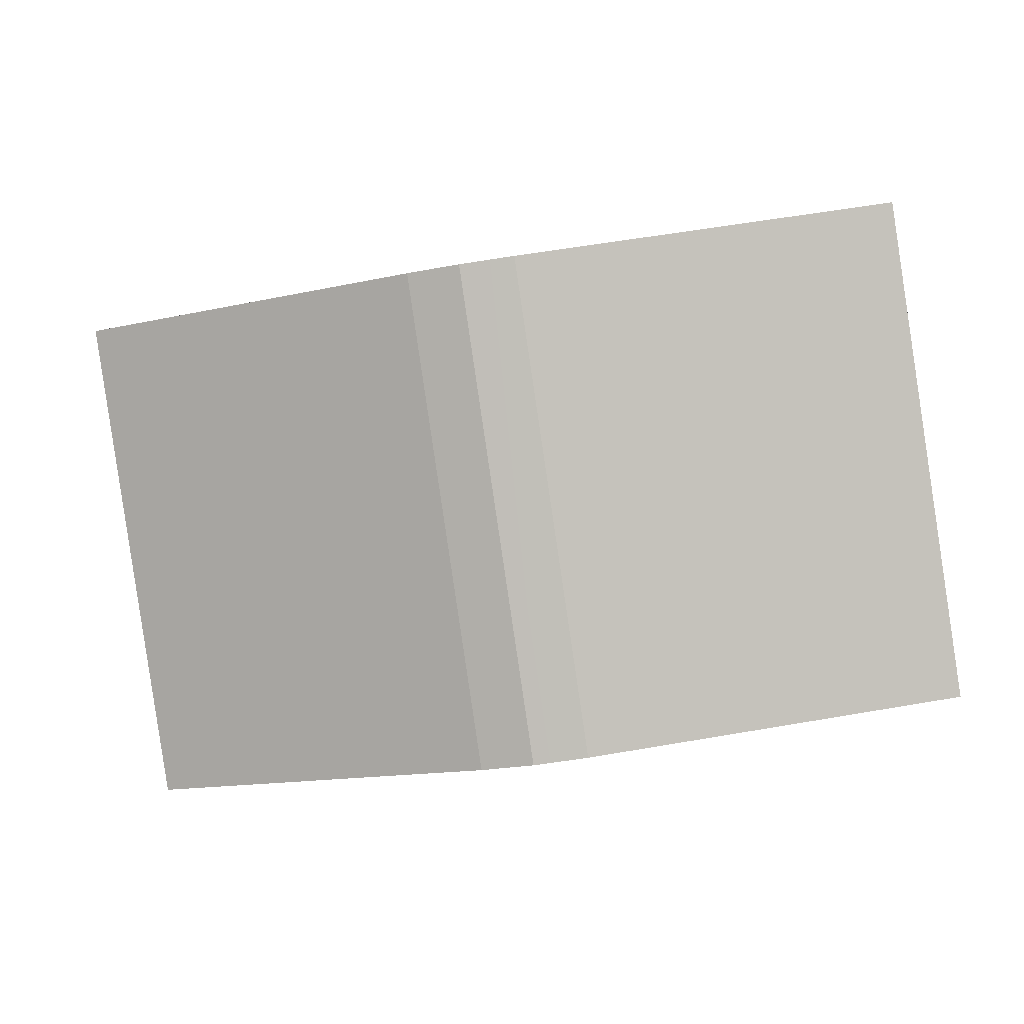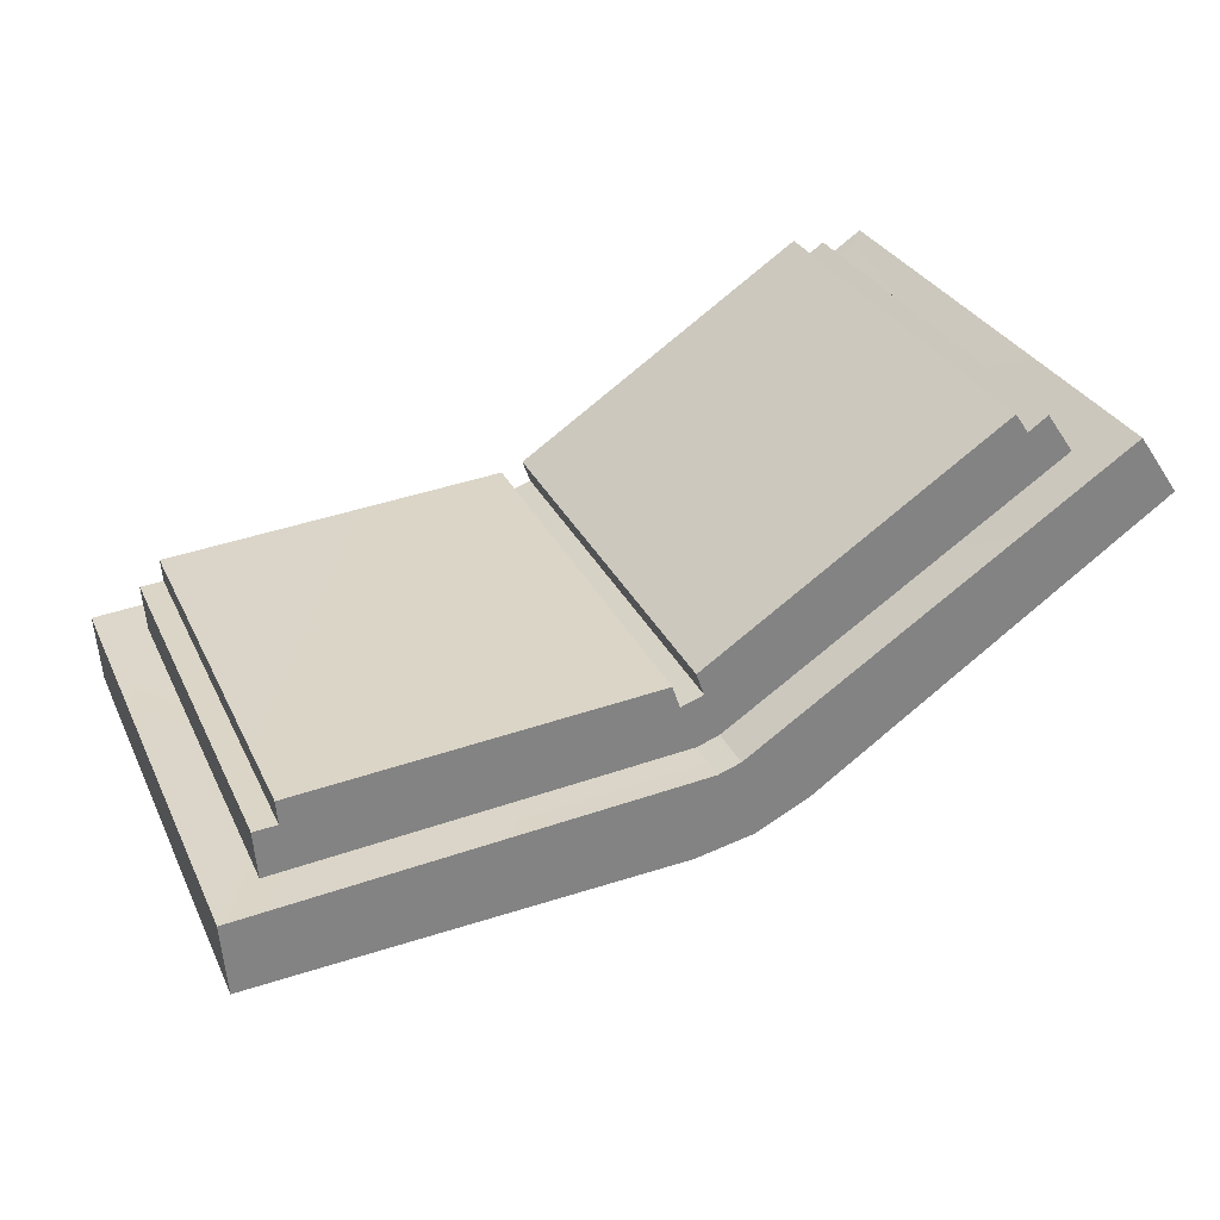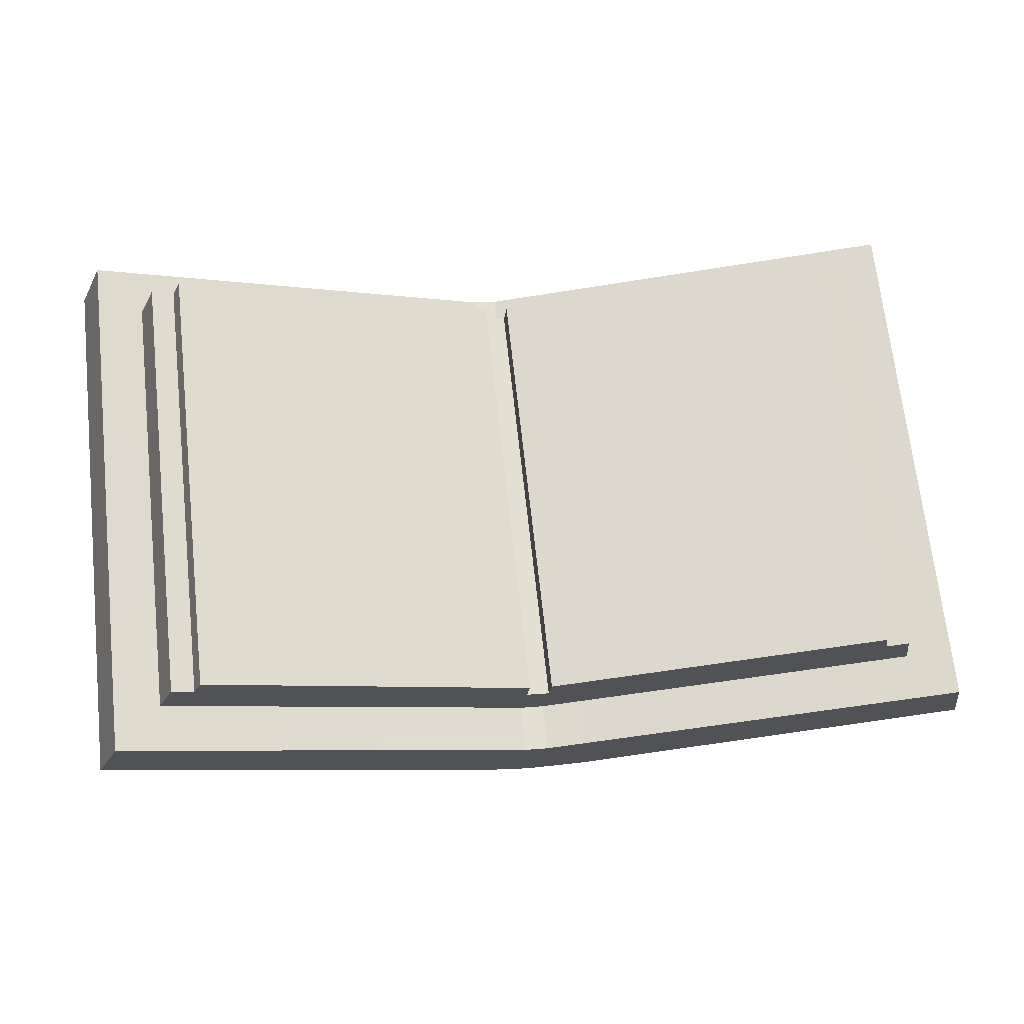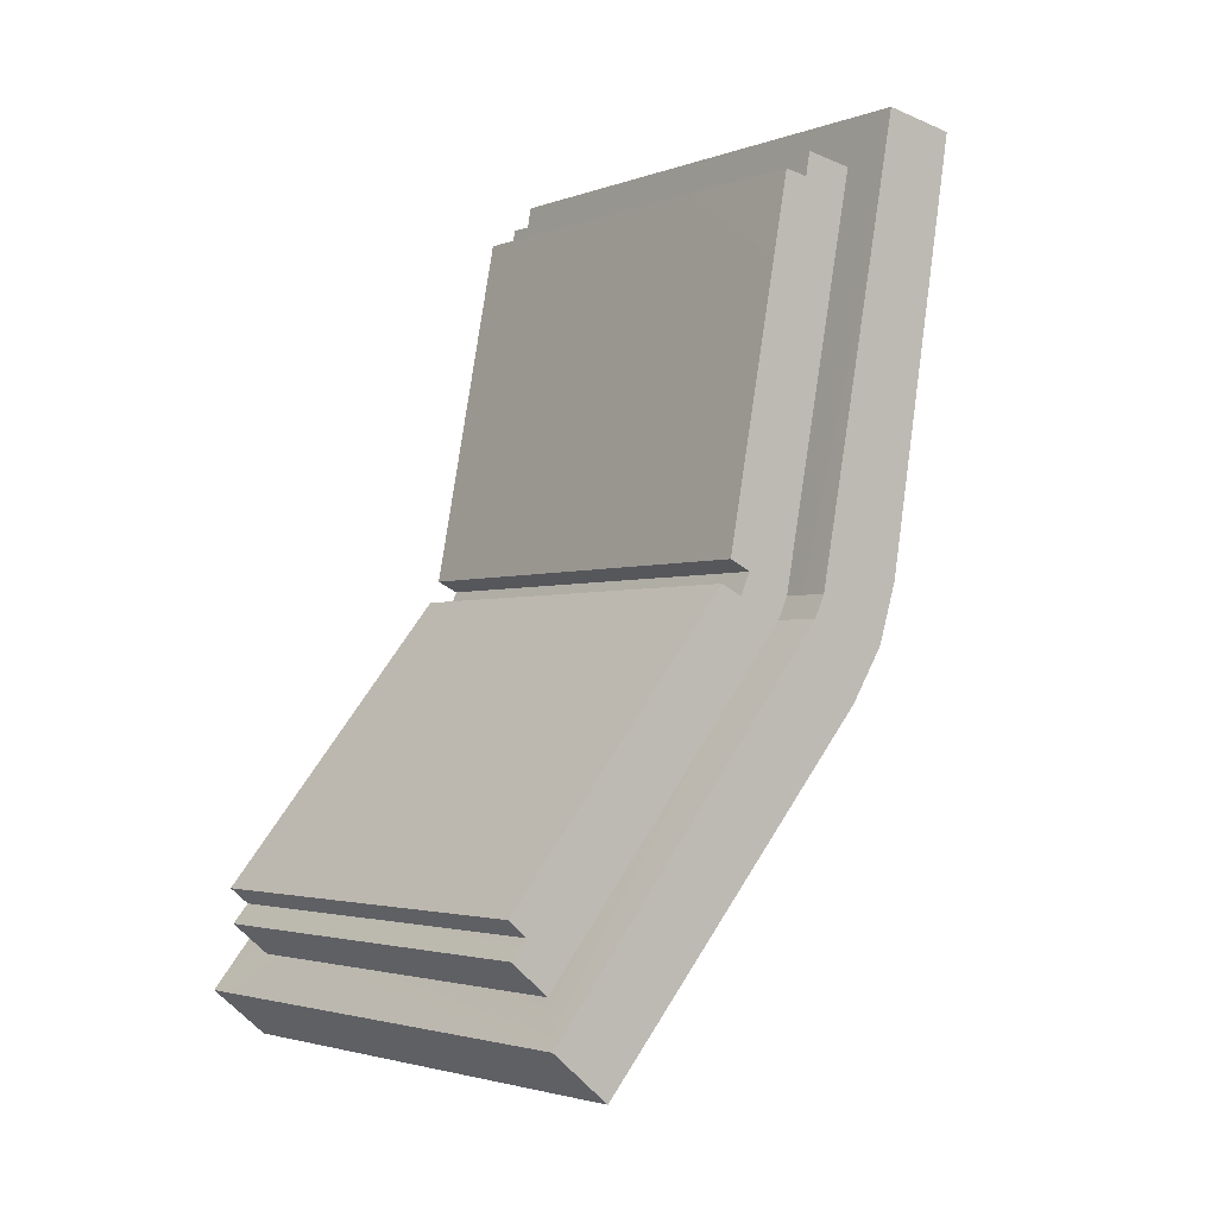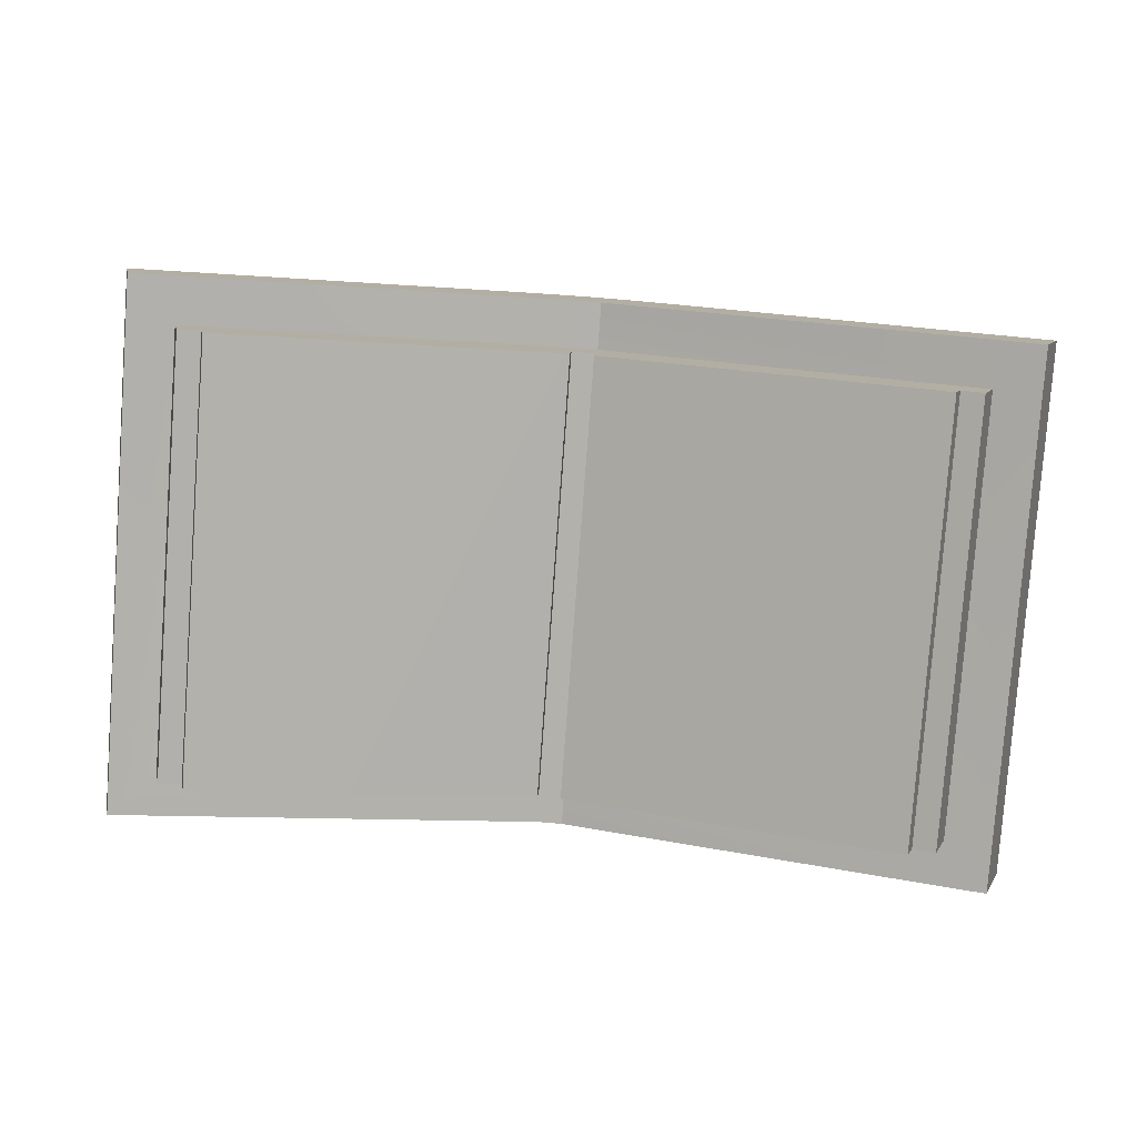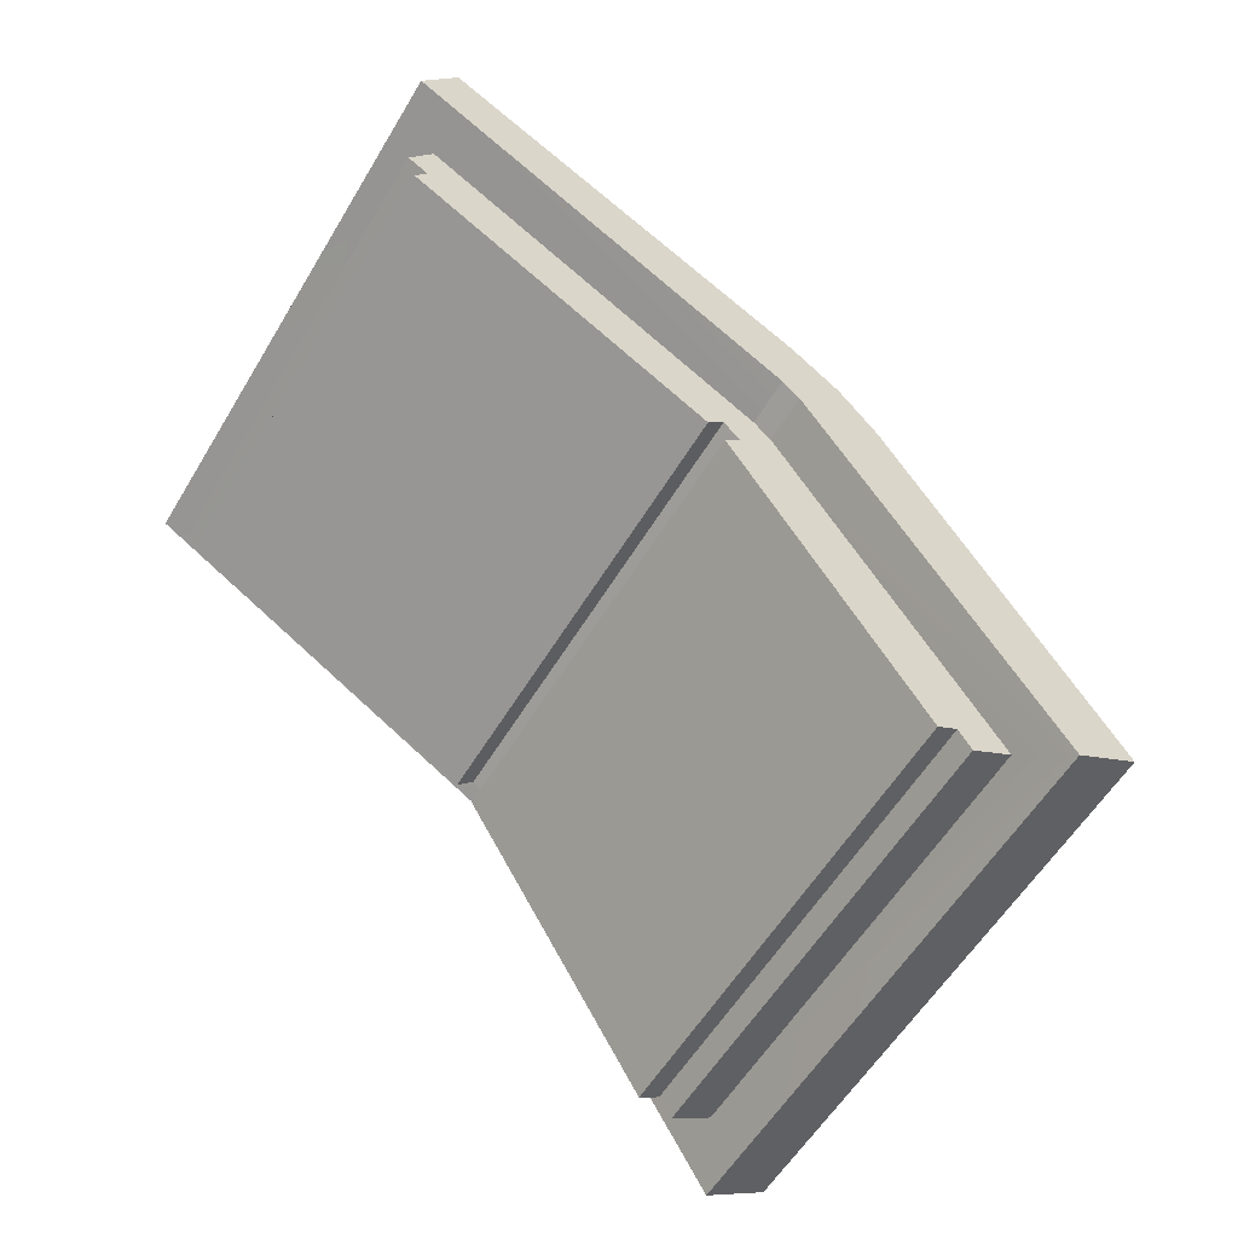
<metadata>
{"format":"obj","ext":"obj","renderer":"f3d","projection":"perspective","resolution":1024,"background":"white","views":[{"elev":-36.9,"azim":13.0,"up":"+Z"},{"elev":73.5,"azim":151.5,"up":"+Y"},{"elev":18.4,"azim":170.4,"up":"+Z"},{"elev":71.6,"azim":-70.6,"up":"+Z"},{"elev":59.8,"azim":5.5,"up":"+Y"},{"elev":59.0,"azim":-127.6,"up":"+Z"}]}
</metadata>
<code>
g magicbook_curse_spell_mesh
v 0.4144 -0.968 1.313
v 0.6941 -0.6634 1.074
v 0.4146 -0.7215 1.024
v 0.6938 -0.9099 1.362
v 0.3734 -0.7255 1.021
v 0.4144 -0.968 1.313
v 0.4146 -0.7215 1.024
v 0.3732 -0.972 1.309
v 0.05221 -0.9093 1.362
v 0.3321 -0.7215 1.024
v 0.05236 -0.6629 1.074
v 0.3319 -0.9679 1.313
v 0.3814 -0.8712 1.352
v 0.6206 -0.6218 1.153
v 0.6204 -0.8255 1.391
v 0.3816 -0.6677 1.113
v 0.3814 -0.9303 1.345
v 0.3732 -0.9089 1.32
v 0.3814 -0.9089 1.32
v 0.3732 -0.9303 1.345
v 0.3649 -0.9089 1.32
v 0.3649 -0.9303 1.345
v 0.1257 -0.8249 1.391
v 0.3651 -0.6677 1.113
v 0.3649 -0.8712 1.352
v 0.1258 -0.6214 1.153
v 0.681 -0.8735 1.393
v 0.6941 -0.6634 1.074
v 0.6938 -0.9099 1.362
v 0.6813 -0.6271 1.105
v 0.3816 -0.7053 1.081
v 0.3734 -0.6839 1.056
v 0.3816 -0.6839 1.056
v 0.3734 -0.7053 1.081
v 0.3651 -0.6839 1.056
v 0.3651 -0.7053 1.081
v 0.6492 -0.8586 1.363
v 0.6408 -0.6307 1.145
v 0.6494 -0.655 1.124
v 0.6406 -0.8343 1.383
v 0.3814 -0.8838 1.341
v 0.6204 -0.8255 1.391
v 0.6247 -0.8376 1.381
v 0.3814 -0.8712 1.352
v 0.1214 -0.8371 1.381
v 0.3649 -0.8712 1.352
v 0.3649 -0.8838 1.341
v 0.1257 -0.8249 1.391
v 0.3649 -0.9303 1.345
v 0.3319 -0.9679 1.313
v 0.06502 -0.873 1.394
v 0.3732 -0.972 1.309
v 0.3732 -0.9303 1.345
v 0.3814 -0.9303 1.345
v 0.3319 -0.9679 1.313
v 0.05221 -0.9093 1.362
v 0.681 -0.8735 1.393
v 0.6938 -0.9099 1.362
v 0.4144 -0.968 1.313
v 0.3814 -0.9303 1.345
v 0.4144 -0.968 1.313
v 0.3732 -0.972 1.309
v 0.06502 -0.873 1.394
v 0.05236 -0.6629 1.074
v 0.06517 -0.6266 1.105
v 0.05221 -0.9093 1.362
v 0.09691 -0.858 1.363
v 0.1056 -0.6302 1.145
v 0.1055 -0.8338 1.384
v 0.09704 -0.6545 1.124
v 0.3649 -0.8712 1.352
v 0.3651 -0.6802 1.103
v 0.3649 -0.8838 1.341
v 0.3651 -0.6677 1.113
v 0.3814 -0.8712 1.352
v 0.3816 -0.6802 1.103
v 0.3816 -0.6677 1.113
v 0.3814 -0.8838 1.341
v 0.3816 -0.6802 1.103
v 0.6206 -0.6218 1.153
v 0.3816 -0.6677 1.113
v 0.6249 -0.634 1.142
v 0.1215 -0.6335 1.142
v 0.3651 -0.6677 1.113
v 0.1258 -0.6214 1.153
v 0.3651 -0.6802 1.103
v 0.1258 -0.6214 1.153
v 0.1214 -0.8371 1.381
v 0.1258 -0.6214 1.153
v 0.1257 -0.8249 1.391
v 0.1215 -0.6335 1.142
v 0.06502 -0.873 1.394
v 0.3649 -0.9089 1.32
v 0.3649 -0.9303 1.345
v 0.09691 -0.858 1.363
v 0.09704 -0.6545 1.124
v 0.06517 -0.6266 1.105
v 0.3651 -0.6839 1.056
v 0.3651 -0.7053 1.081
v 0.6247 -0.8376 1.381
v 0.6206 -0.6218 1.153
v 0.6249 -0.634 1.142
v 0.6204 -0.8255 1.391
v 0.3814 -0.8838 1.341
v 0.3734 -0.6802 1.103
v 0.3816 -0.6802 1.103
v 0.3732 -0.8838 1.341
v 0.3651 -0.6802 1.103
v 0.3649 -0.8838 1.341
v 0.3649 -0.9089 1.32
v 0.09691 -0.858 1.363
v 0.1214 -0.8371 1.381
v 0.3649 -0.8838 1.341
v 0.1055 -0.8338 1.384
v 0.1055 -0.8338 1.384
v 0.1215 -0.6335 1.142
v 0.1214 -0.8371 1.381
v 0.1056 -0.6302 1.145
v 0.3732 -0.9089 1.32
v 0.3814 -0.8838 1.341
v 0.3814 -0.9089 1.32
v 0.3732 -0.8838 1.341
v 0.3649 -0.8838 1.341
v 0.3649 -0.9089 1.32
v 0.6247 -0.8376 1.381
v 0.6408 -0.6307 1.145
v 0.6406 -0.8343 1.383
v 0.6249 -0.634 1.142
v 0.3651 -0.7053 1.081
v 0.1215 -0.6335 1.142
v 0.09704 -0.6545 1.124
v 0.3651 -0.6802 1.103
v 0.1056 -0.6302 1.145
v 0.3816 -0.6802 1.103
v 0.3734 -0.7053 1.081
v 0.3816 -0.7053 1.081
v 0.3734 -0.6802 1.103
v 0.3651 -0.7053 1.081
v 0.3651 -0.6802 1.103
v 0.3651 -0.6839 1.056
v 0.06517 -0.6266 1.105
v 0.3321 -0.7215 1.024
v 0.3734 -0.7255 1.021
v 0.3734 -0.6839 1.056
v 0.3816 -0.6839 1.056
v 0.05236 -0.6629 1.074
v 0.3321 -0.7215 1.024
v 0.6813 -0.6271 1.105
v 0.4146 -0.7215 1.024
v 0.6941 -0.6634 1.074
v 0.3816 -0.6839 1.056
v 0.4146 -0.7215 1.024
v 0.3734 -0.7255 1.021
v 0.6247 -0.8376 1.381
v 0.3814 -0.8712 1.352
v 0.6204 -0.8255 1.391
v 0.3814 -0.8838 1.341
v 0.681 -0.8735 1.393
v 0.3814 -0.9089 1.32
v 0.6492 -0.8586 1.363
v 0.3814 -0.9303 1.345
v 0.6494 -0.655 1.124
v 0.6813 -0.6271 1.105
v 0.3816 -0.6839 1.056
v 0.3816 -0.7053 1.081
v 0.3814 -0.9089 1.32
v 0.6247 -0.8376 1.381
v 0.6492 -0.8586 1.363
v 0.3814 -0.8838 1.341
v 0.6406 -0.8343 1.383
v 0.3816 -0.7053 1.081
v 0.6494 -0.655 1.124
v 0.6249 -0.634 1.142
v 0.3816 -0.6802 1.103
v 0.6408 -0.6307 1.145
v 0.3734 -0.7255 1.021
v 0.3319 -0.9679 1.313
v 0.3732 -0.972 1.309
v 0.3321 -0.7215 1.024
f -177 -178 -179
f -176 -179 -178
f -173 -174 -175
f -172 -175 -174
f -169 -170 -171
f -168 -171 -170
f -165 -166 -167
f -164 -167 -166
f -161 -162 -163
f -160 -163 -162
f -162 -159 -160
f -158 -160 -159
f -155 -156 -157
f -154 -157 -156
f -151 -152 -153
f -150 -153 -152
f -147 -148 -149
f -146 -149 -148
f -148 -145 -146
f -144 -146 -145
f -141 -142 -143
f -140 -143 -142
f -137 -138 -139
f -136 -139 -138
f -133 -134 -135
f -132 -135 -134
f -129 -130 -131
f -130 -128 -131
f -127 -131 -128
f -127 -128 -126
f -124 -125 -129
f -121 -122 -123
f -119 -123 -120
f -119 -120 -118
f -115 -116 -117
f -114 -117 -116
f -111 -112 -113
f -110 -113 -112
f -107 -108 -109
f -106 -109 -108
f -103 -104 -105
f -102 -105 -104
f -99 -100 -101
f -98 -101 -100
f -95 -96 -97
f -94 -97 -96
f -94 -97 -96
f -93 -96 -97
f -90 -91 -92
f -89 -92 -91
f -86 -87 -88
f -85 -88 -87
f -85 -84 -88
f -83 -88 -84
f -83 -84 -82
f -81 -82 -84
f -78 -79 -80
f -77 -80 -79
f -74 -75 -76
f -73 -76 -75
f -75 -72 -73
f -71 -73 -72
f -68 -69 -70
f -67 -68 -70
f -66 -69 -68
f -63 -64 -65
f -62 -65 -64
f -59 -60 -61
f -58 -61 -60
f -58 -57 -61
f -56 -61 -57
f -53 -54 -55
f -52 -55 -54
f -49 -50 -51
f -50 -48 -51
f -47 -50 -49
f -44 -45 -46
f -43 -46 -45
f -45 -42 -43
f -41 -43 -42
f -38 -39 -40
f -38 -40 -37
f -36 -37 -40
f -36 -35 -37
f -33 -34 -39
f -30 -31 -32
f -32 -28 -29
f -28 -27 -29
f -24 -25 -26
f -23 -26 -25
f -20 -21 -22
f -19 -22 -21
f -20 -22 -18
f -17 -18 -22
f -17 -16 -18
f -15 -18 -16
f -12 -13 -14
f -13 -11 -14
f -10 -13 -12
f -7 -8 -9
f -6 -7 -9
f -5 -8 -7
f -2 -3 -4
f -1 -4 -3

</code>
